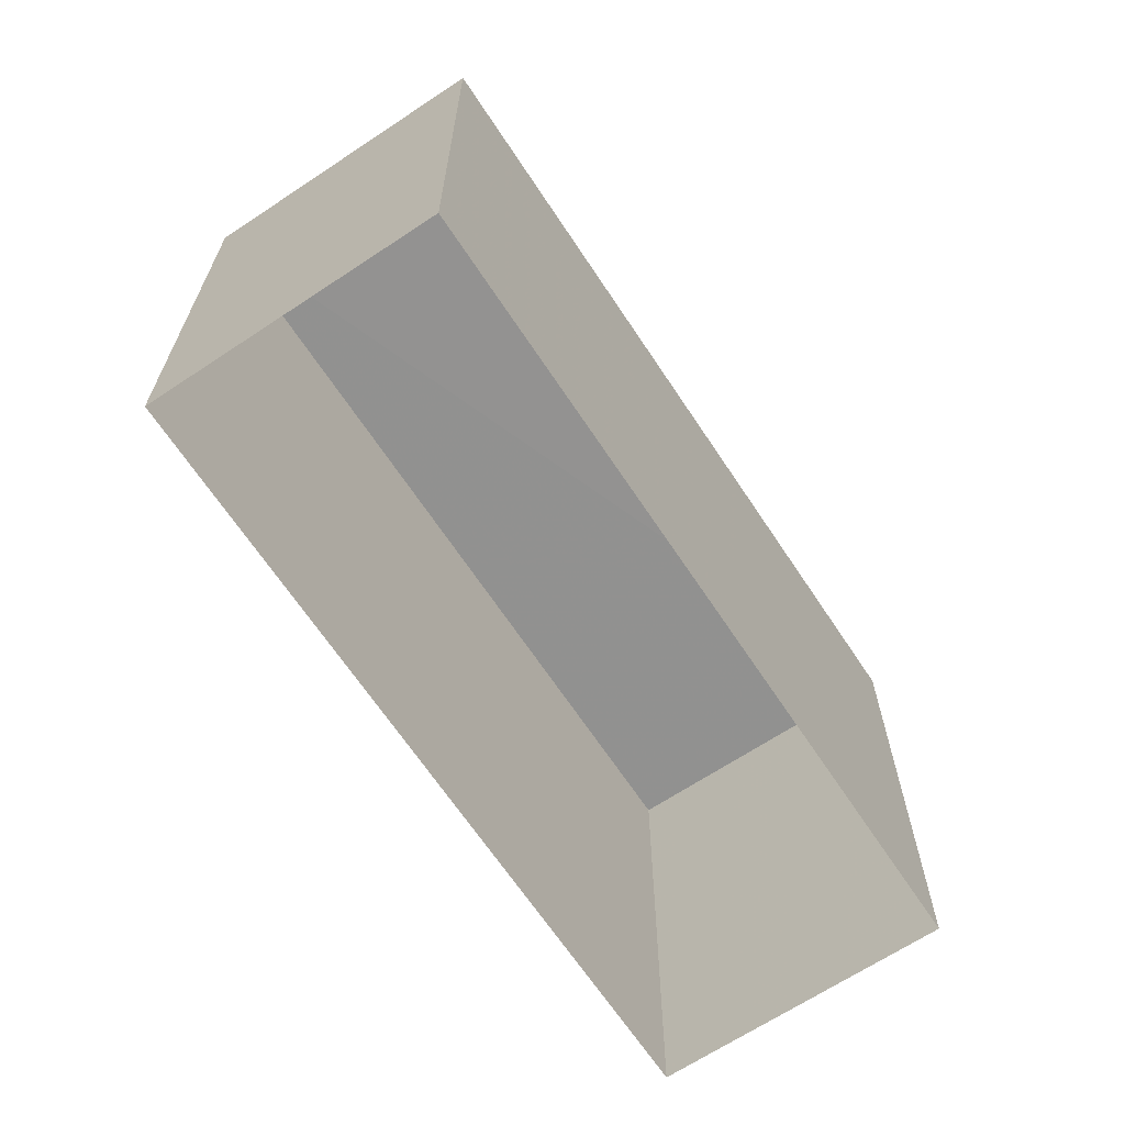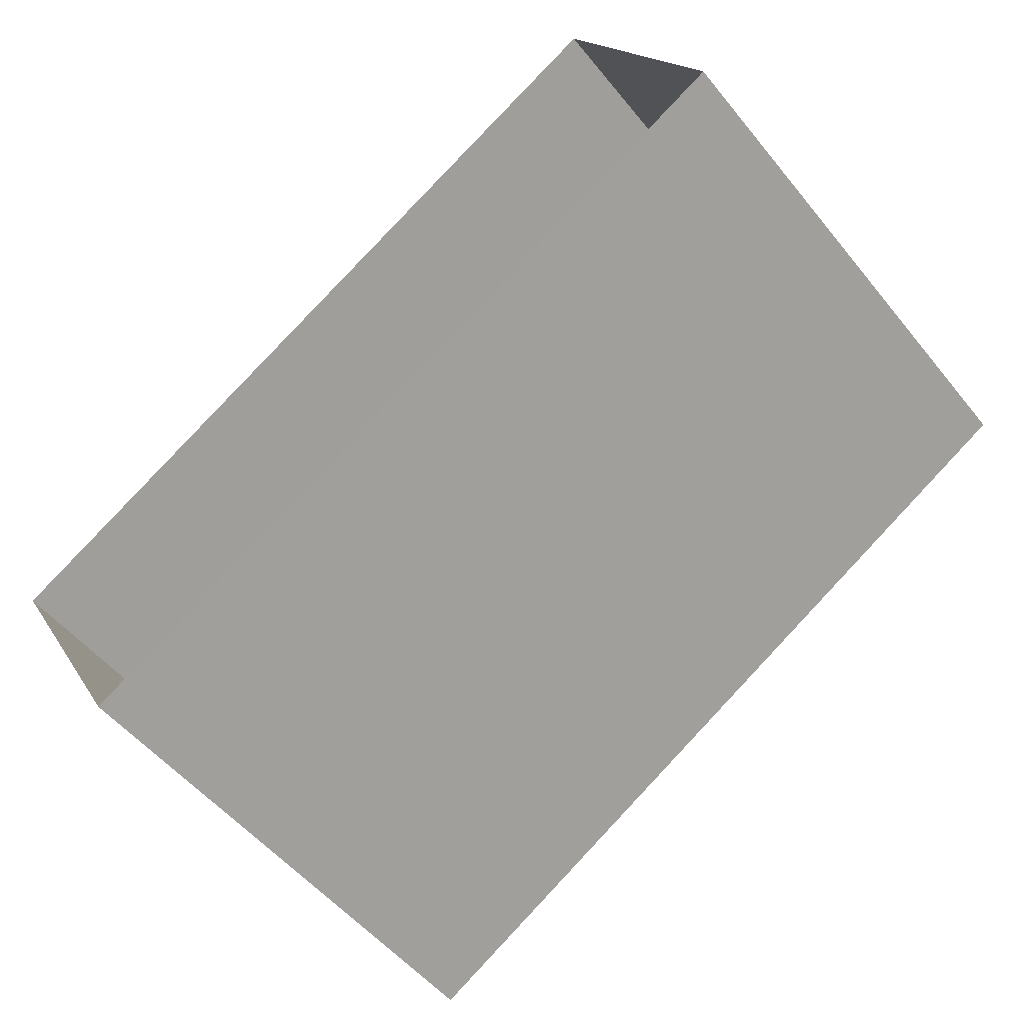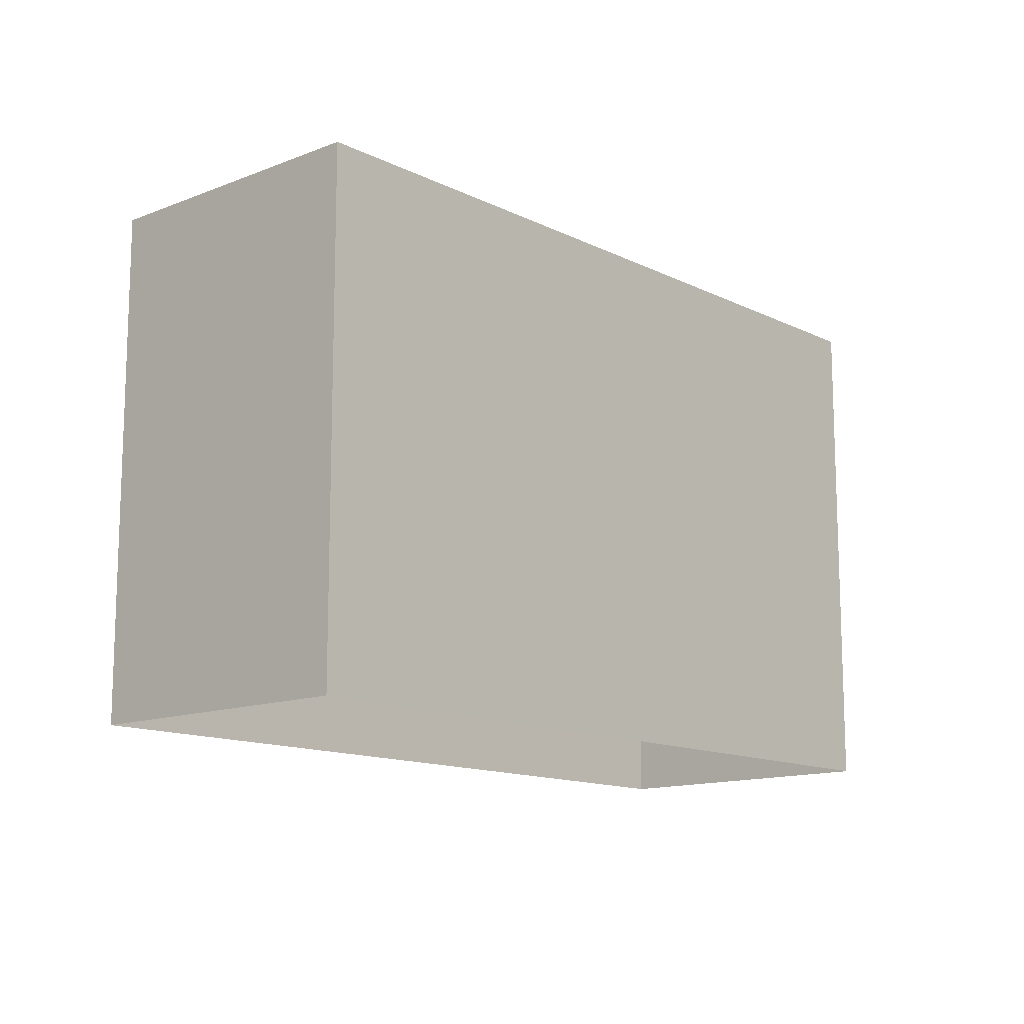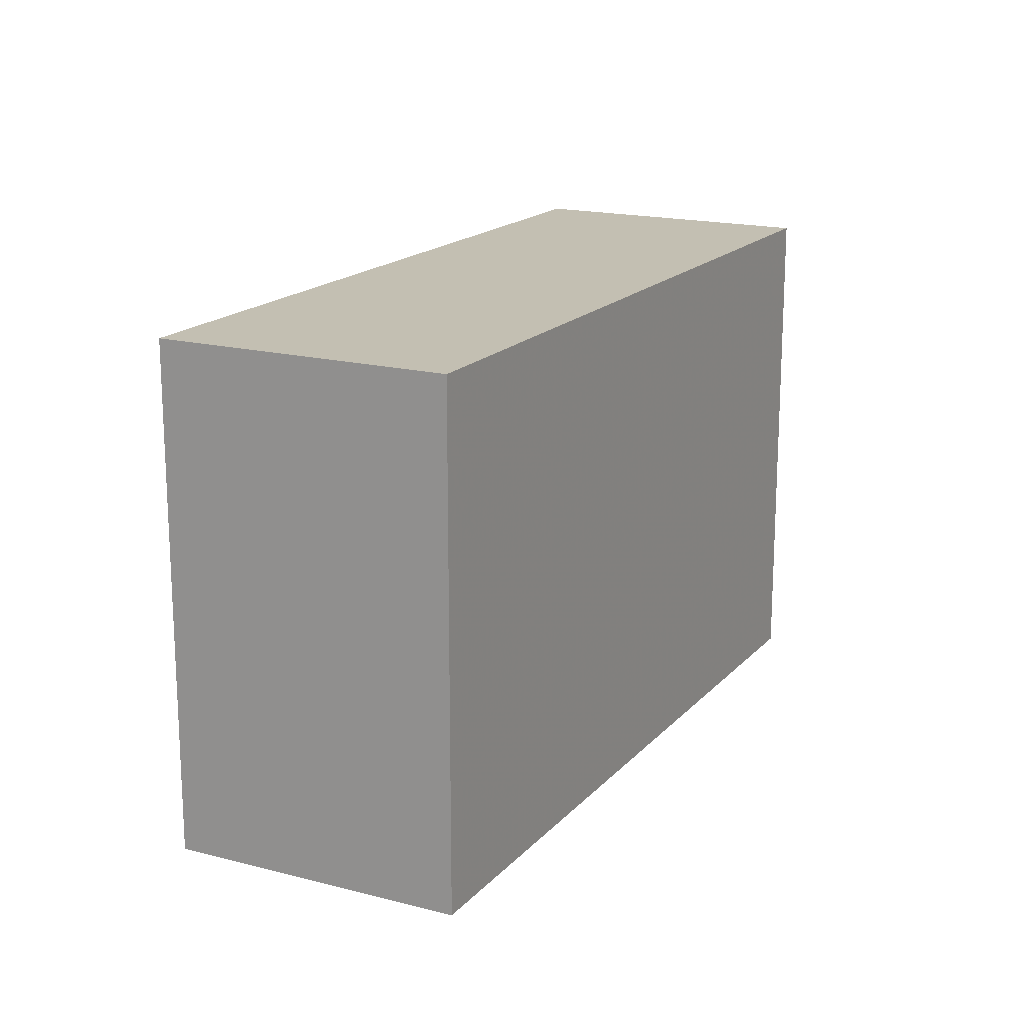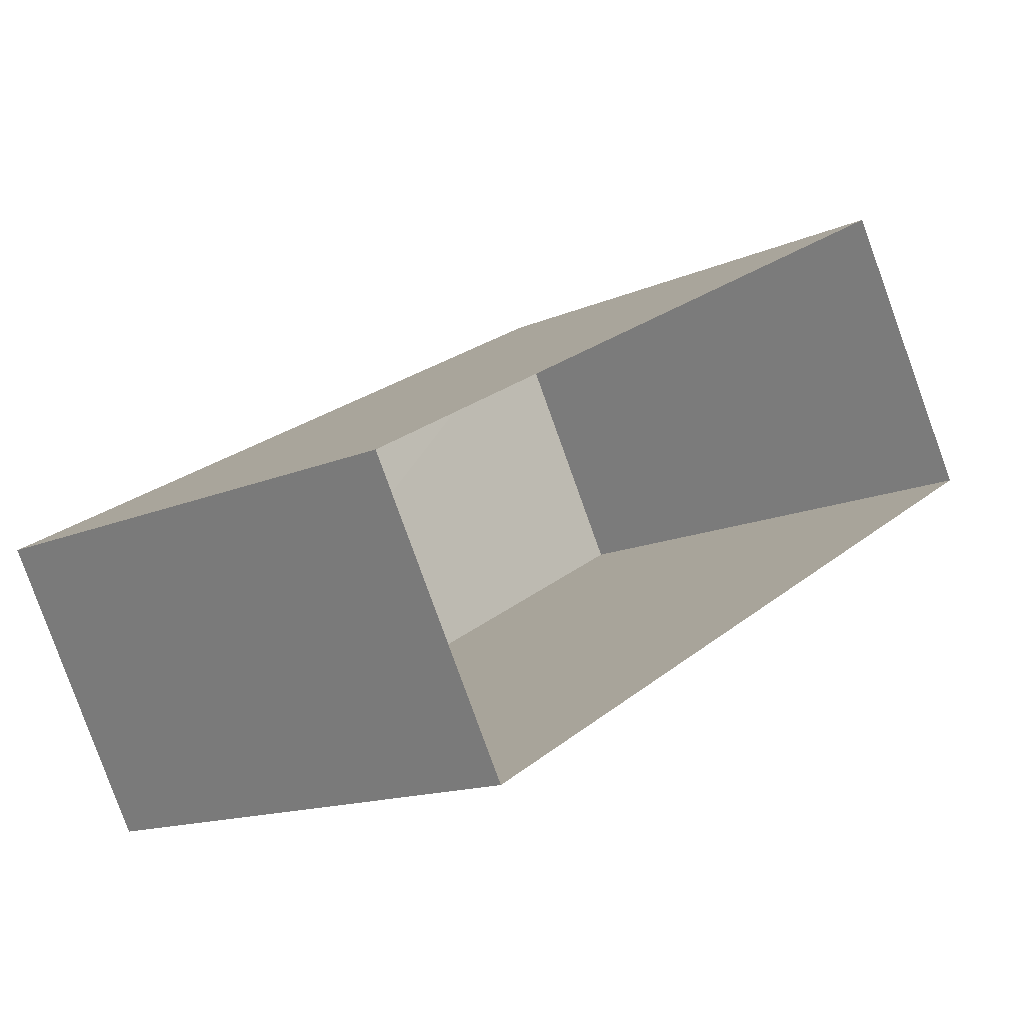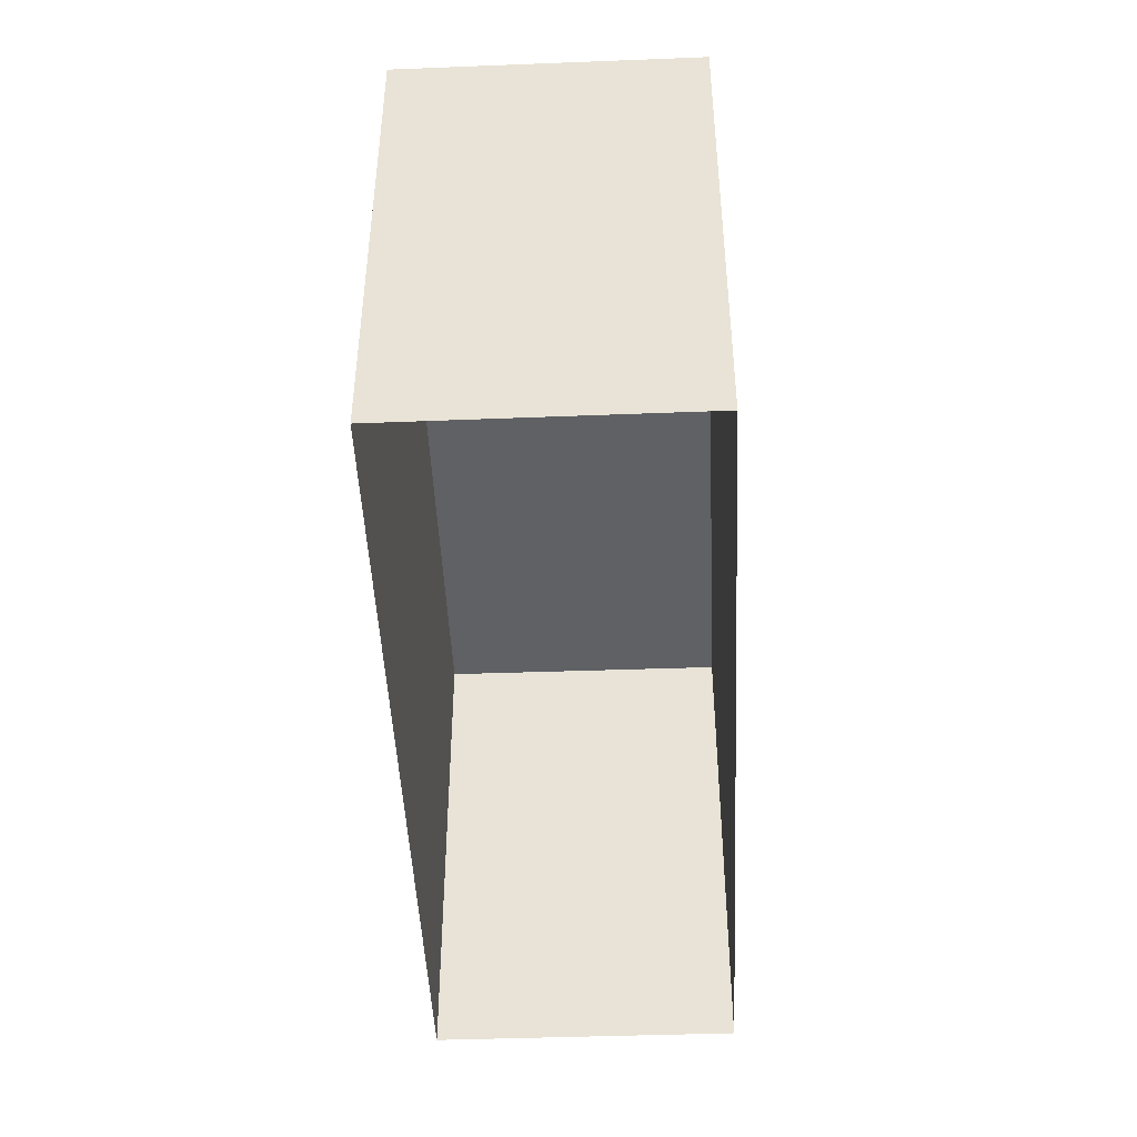
<metadata>
{"format":"obj","ext":"obj","renderer":"f3d","projection":"perspective","resolution":1024,"background":"white","views":[{"elev":-66.2,"azim":-86.2,"up":"+Z"},{"elev":-52.5,"azim":-142.0,"up":"+Y"},{"elev":-13.1,"azim":-77.8,"up":"+Z"},{"elev":17.4,"azim":-91.9,"up":"+Z"},{"elev":-14.3,"azim":134.0,"up":"+Y"},{"elev":-46.6,"azim":63.0,"up":"+Z"}]}
</metadata>
<code>
v -2.239e+05 -1.276e+05 16.27
v -2.239e+05 -1.276e+05 16.27
v -2.239e+05 -1.276e+05 16.27
v -2.239e+05 -1.276e+05 16.27
v -2.239e+05 -1.276e+05 19.44
v -2.239e+05 -1.276e+05 19.44
v -2.239e+05 -1.276e+05 19.44
v -2.239e+05 -1.276e+05 19.44
f 1 2 3
f 1 4 2
f 5 6 7
f 5 8 6
f 8 2 4
f 8 5 2
f 7 1 3
f 7 6 1
f 8 4 1
f 6 8 1
f 7 3 2
f 5 7 2

</code>
